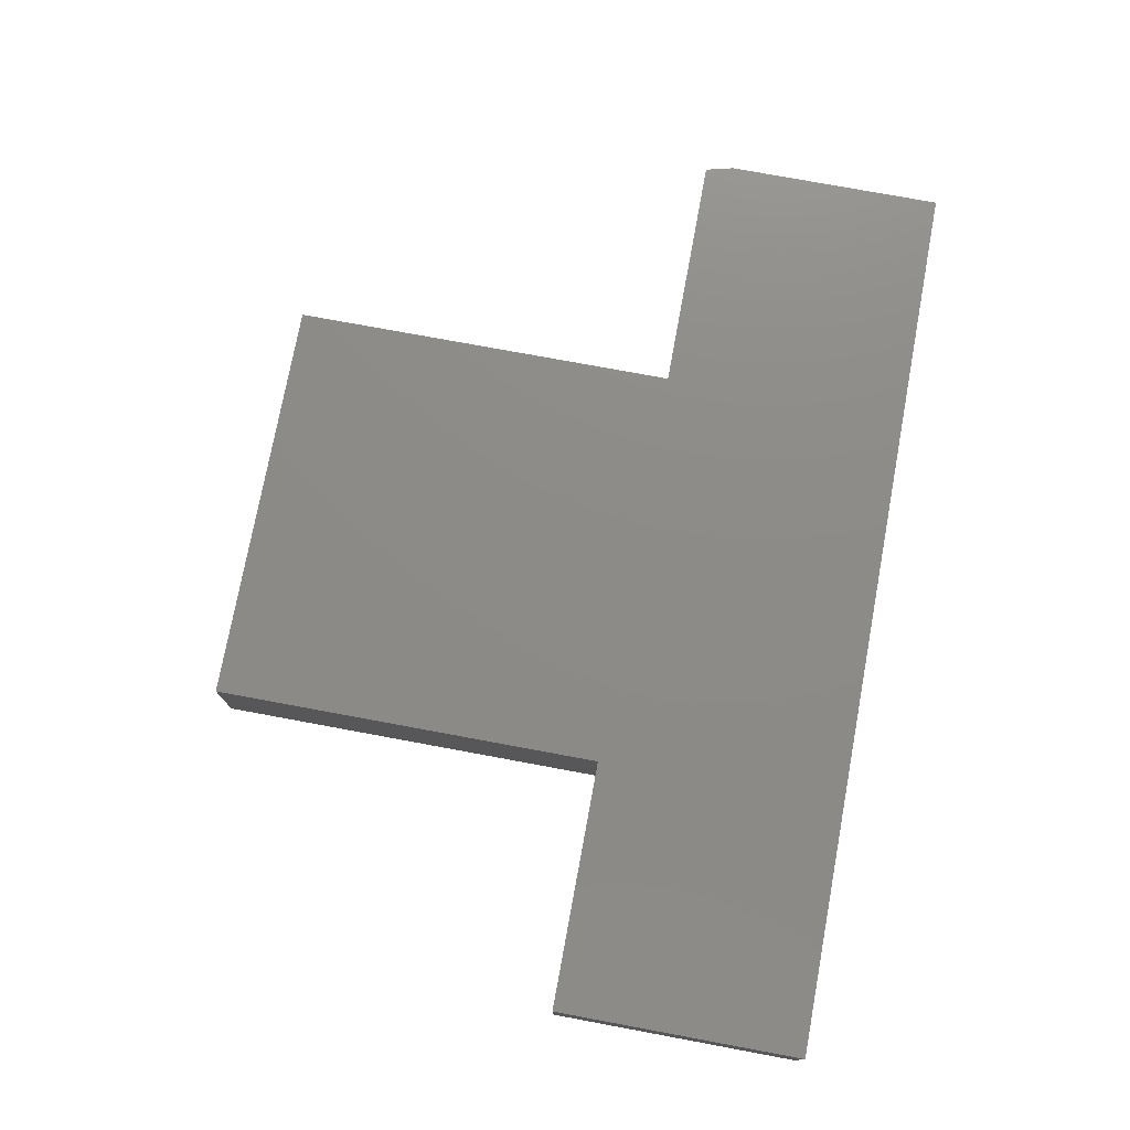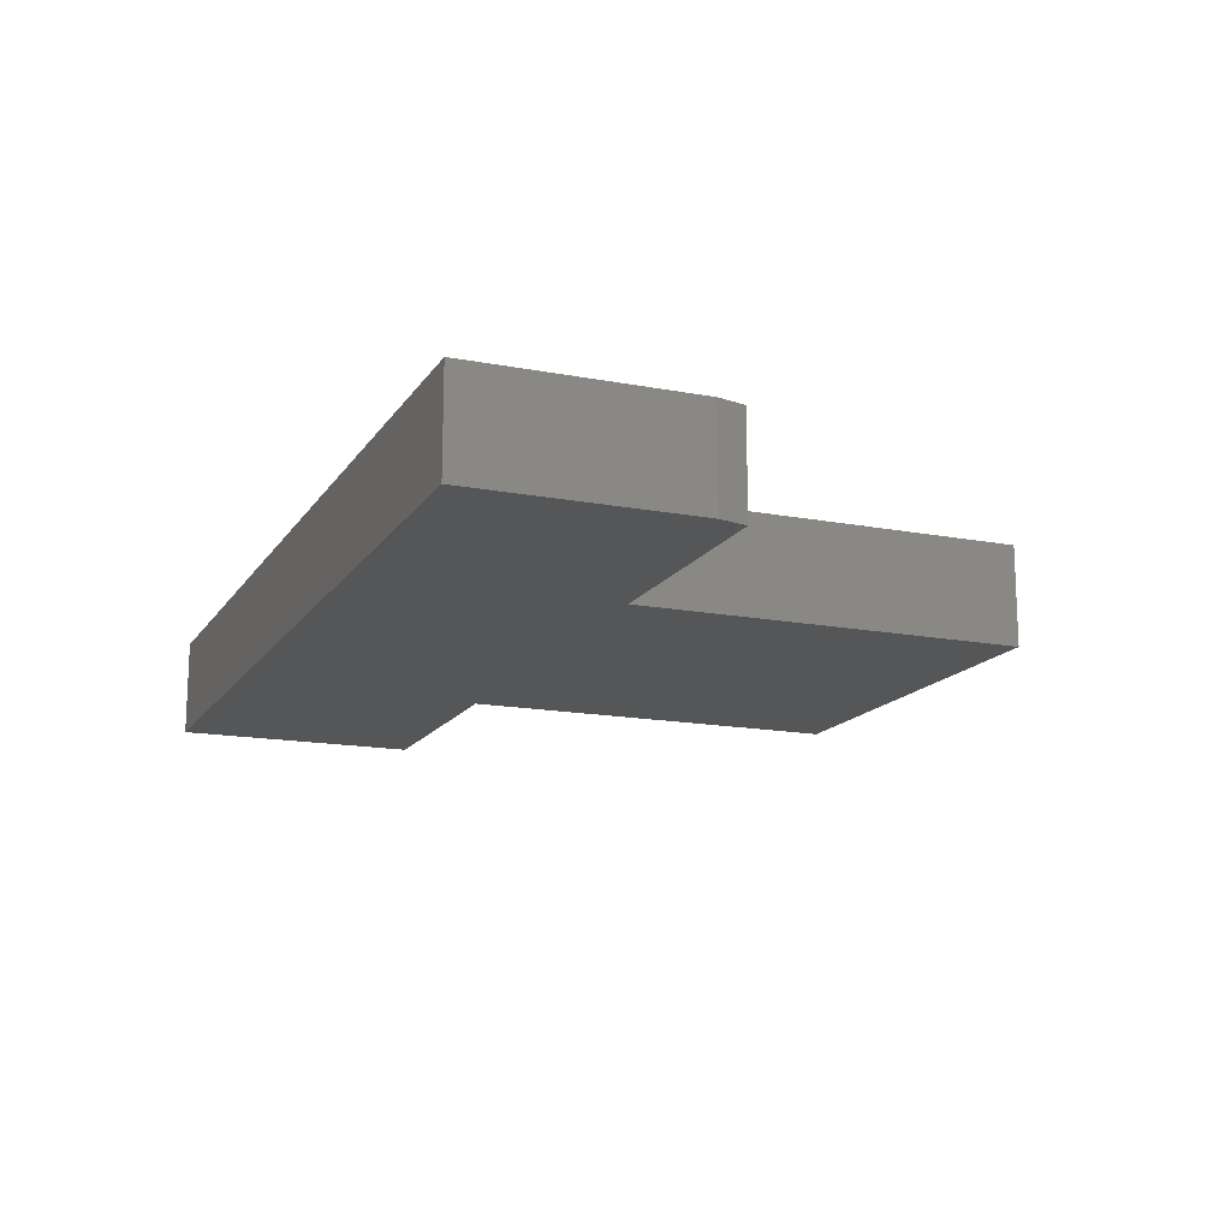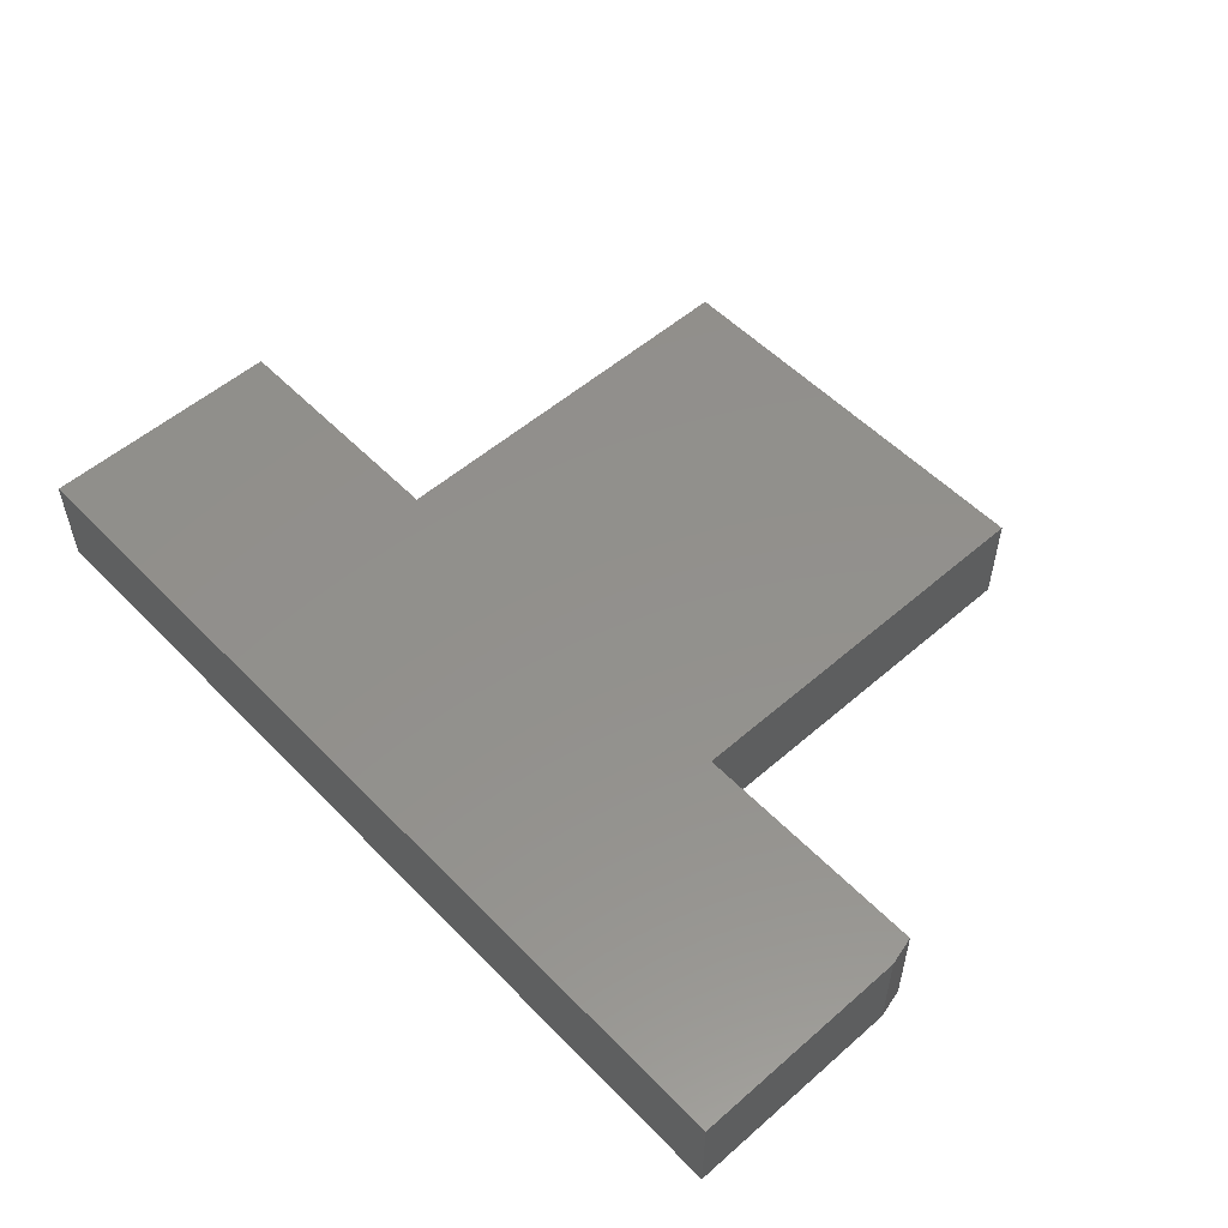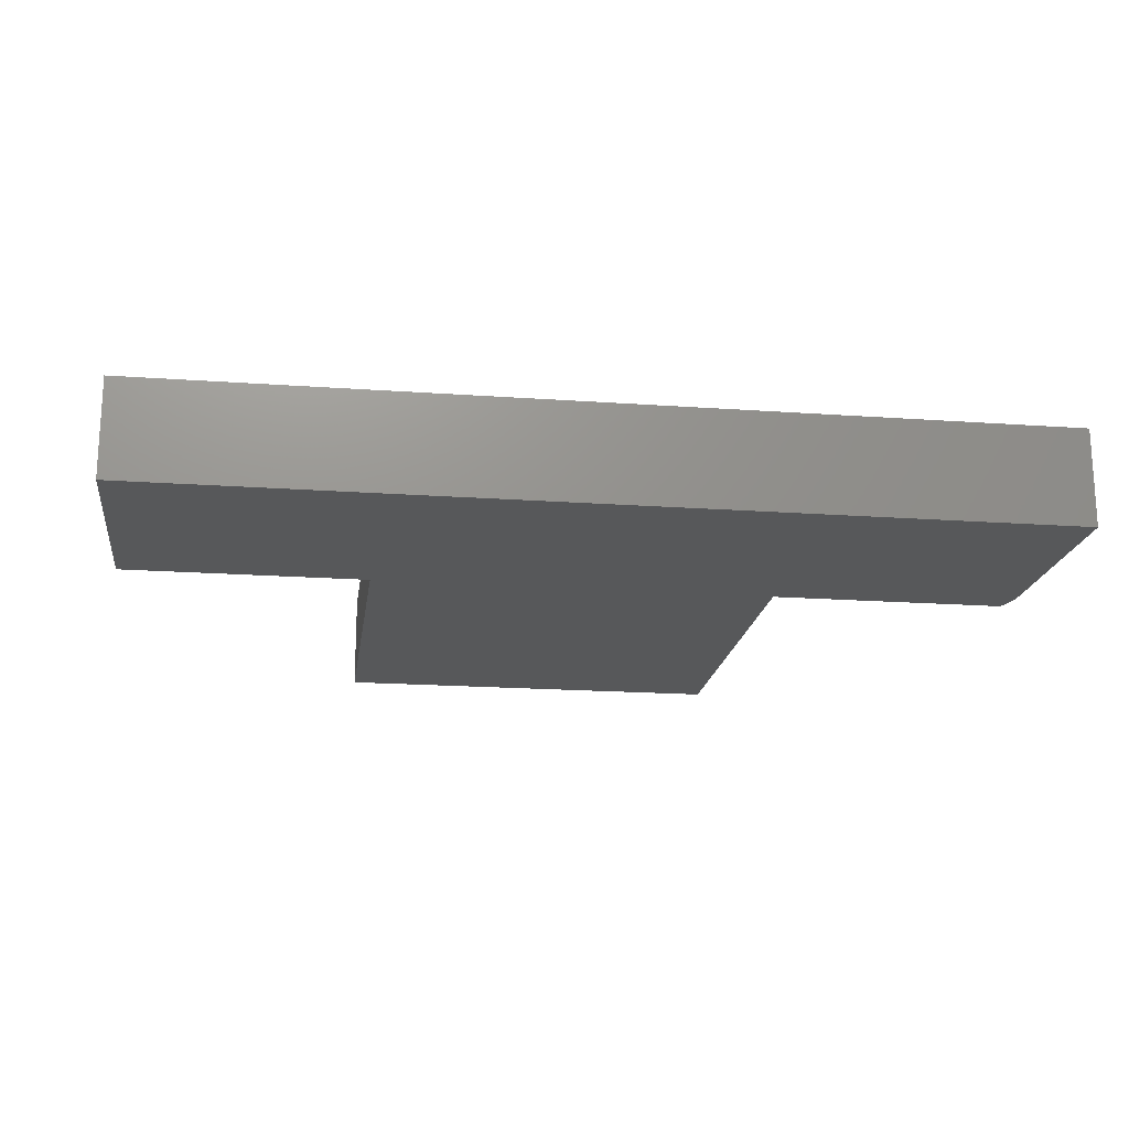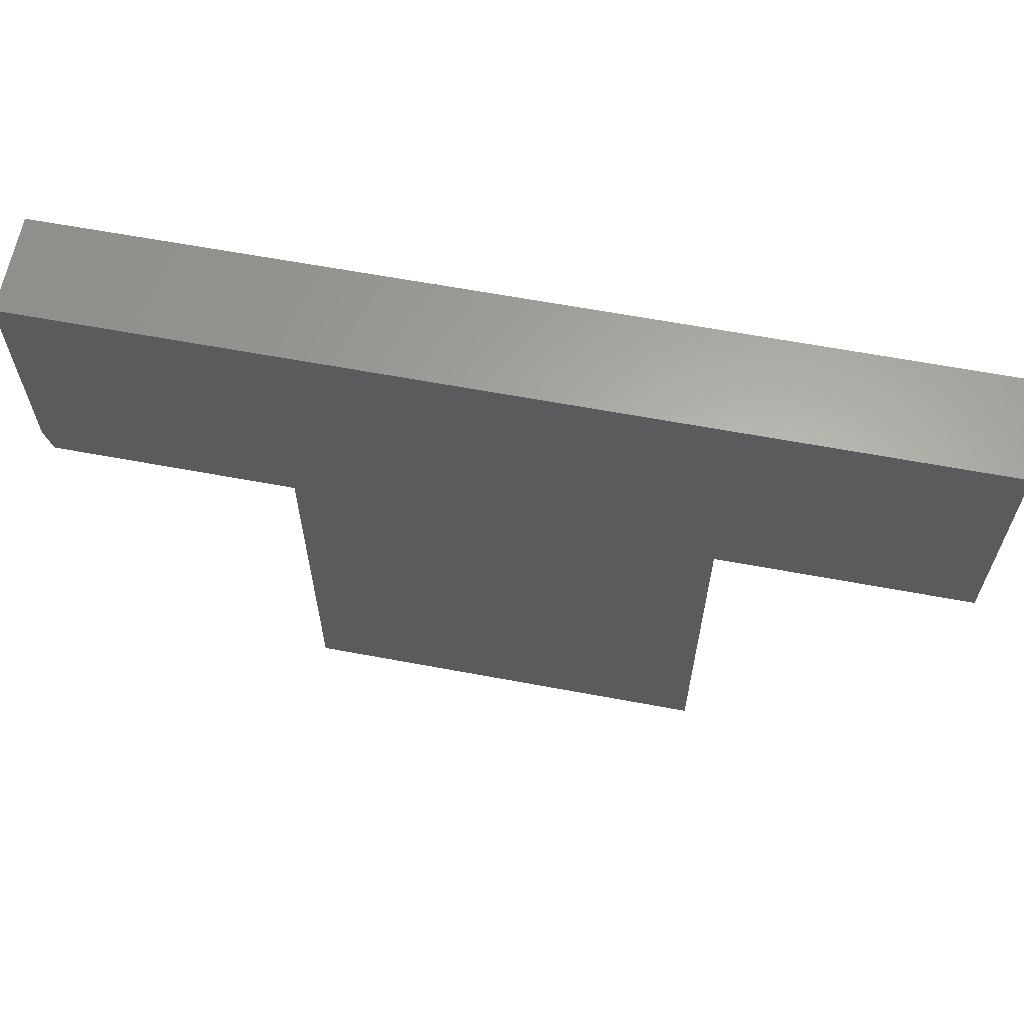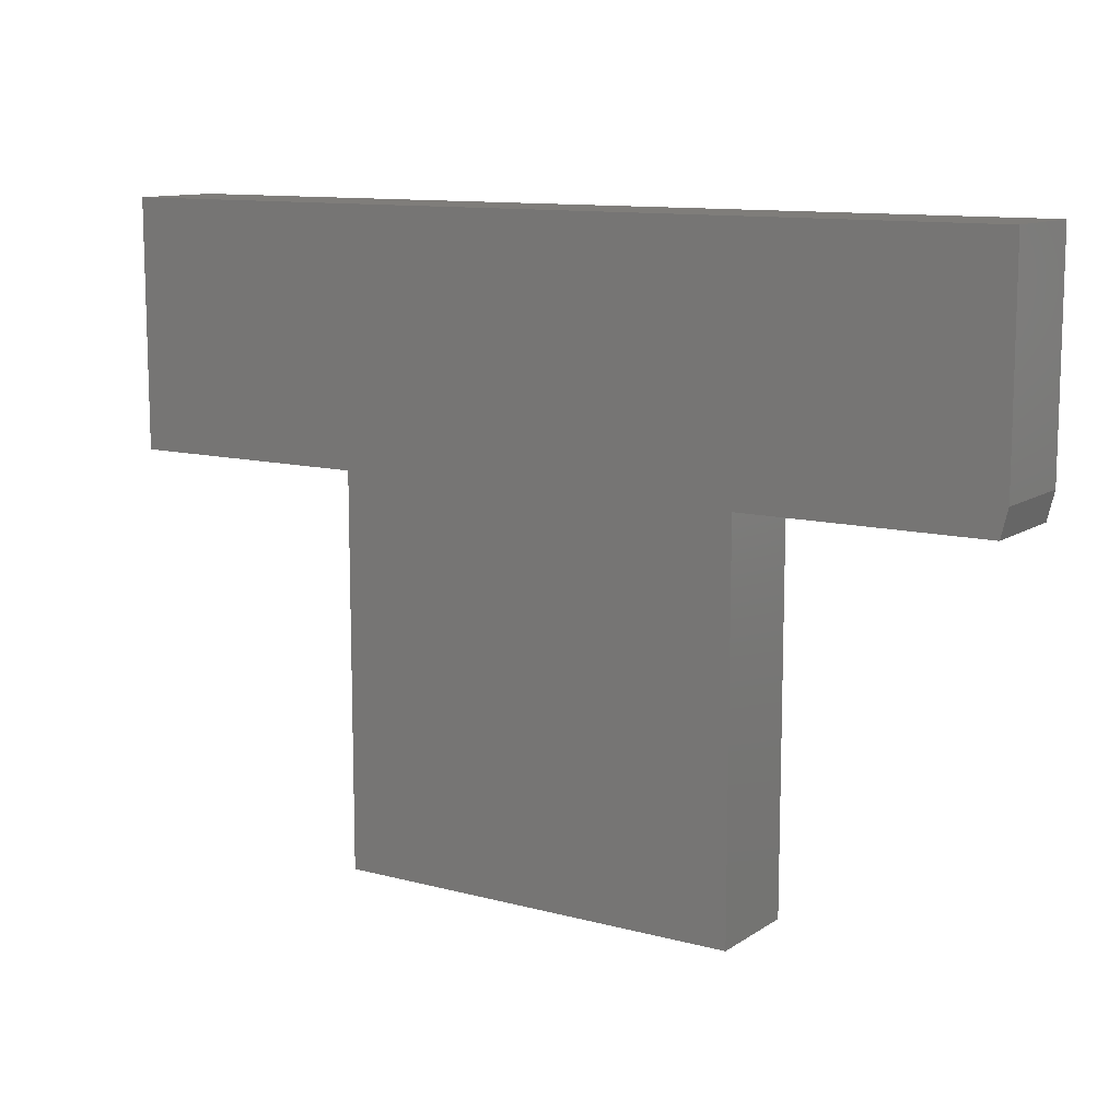
<metadata>
{"format":"stl","ext":"stl","renderer":"f3d","projection":"perspective","resolution":1024,"background":"white","views":[{"elev":75.9,"azim":100.5,"up":"+Z"},{"elev":-15.3,"azim":-112.1,"up":"+Z"},{"elev":53.8,"azim":-132.8,"up":"+Z"},{"elev":-18.5,"azim":172.2,"up":"+Z"},{"elev":63.1,"azim":10.7,"up":"+Y"},{"elev":11.2,"azim":-147.0,"up":"+Y"}]}
</metadata>
<code>
# stl→obj: 18 verts, 32 faces
v 0.01801 -0.1484 0.1094
v 0.01801 -0.5834 0.1094
v 0.4742 -0.5834 0.1094
v 0.4742 -0.1484 0.1094
v -0.2578 -0.1172 0.1094
v -0.25 -0.1484 0.1094
v 0.75 0.1274 0.1094
v -0.2578 0.1274 0.1094
v 0.75 -0.1484 0.1094
v 0.01801 -0.1484 0
v -0.25 -0.1484 0
v -0.2578 -0.1172 0
v 0.4742 -0.1484 0
v 0.4742 -0.5834 0
v 0.01801 -0.5834 0
v 0.75 -0.1484 0
v -0.2578 0.1274 0
v 0.75 0.1274 0
f 1 2 3
f 1 3 4
f 1 4 5
f 1 5 6
f 7 8 9
f 9 8 5
f 9 5 4
f 10 11 12
f 10 12 13
f 10 13 14
f 10 14 15
f 13 12 16
f 16 12 17
f 16 17 18
f 8 17 5
f 5 17 12
f 6 11 1
f 1 11 10
f 5 12 6
f 6 12 11
f 7 18 8
f 8 18 17
f 9 16 7
f 7 16 18
f 4 13 9
f 9 13 16
f 3 14 4
f 4 14 13
f 2 15 3
f 3 15 14
f 1 10 2
f 2 10 15

</code>
